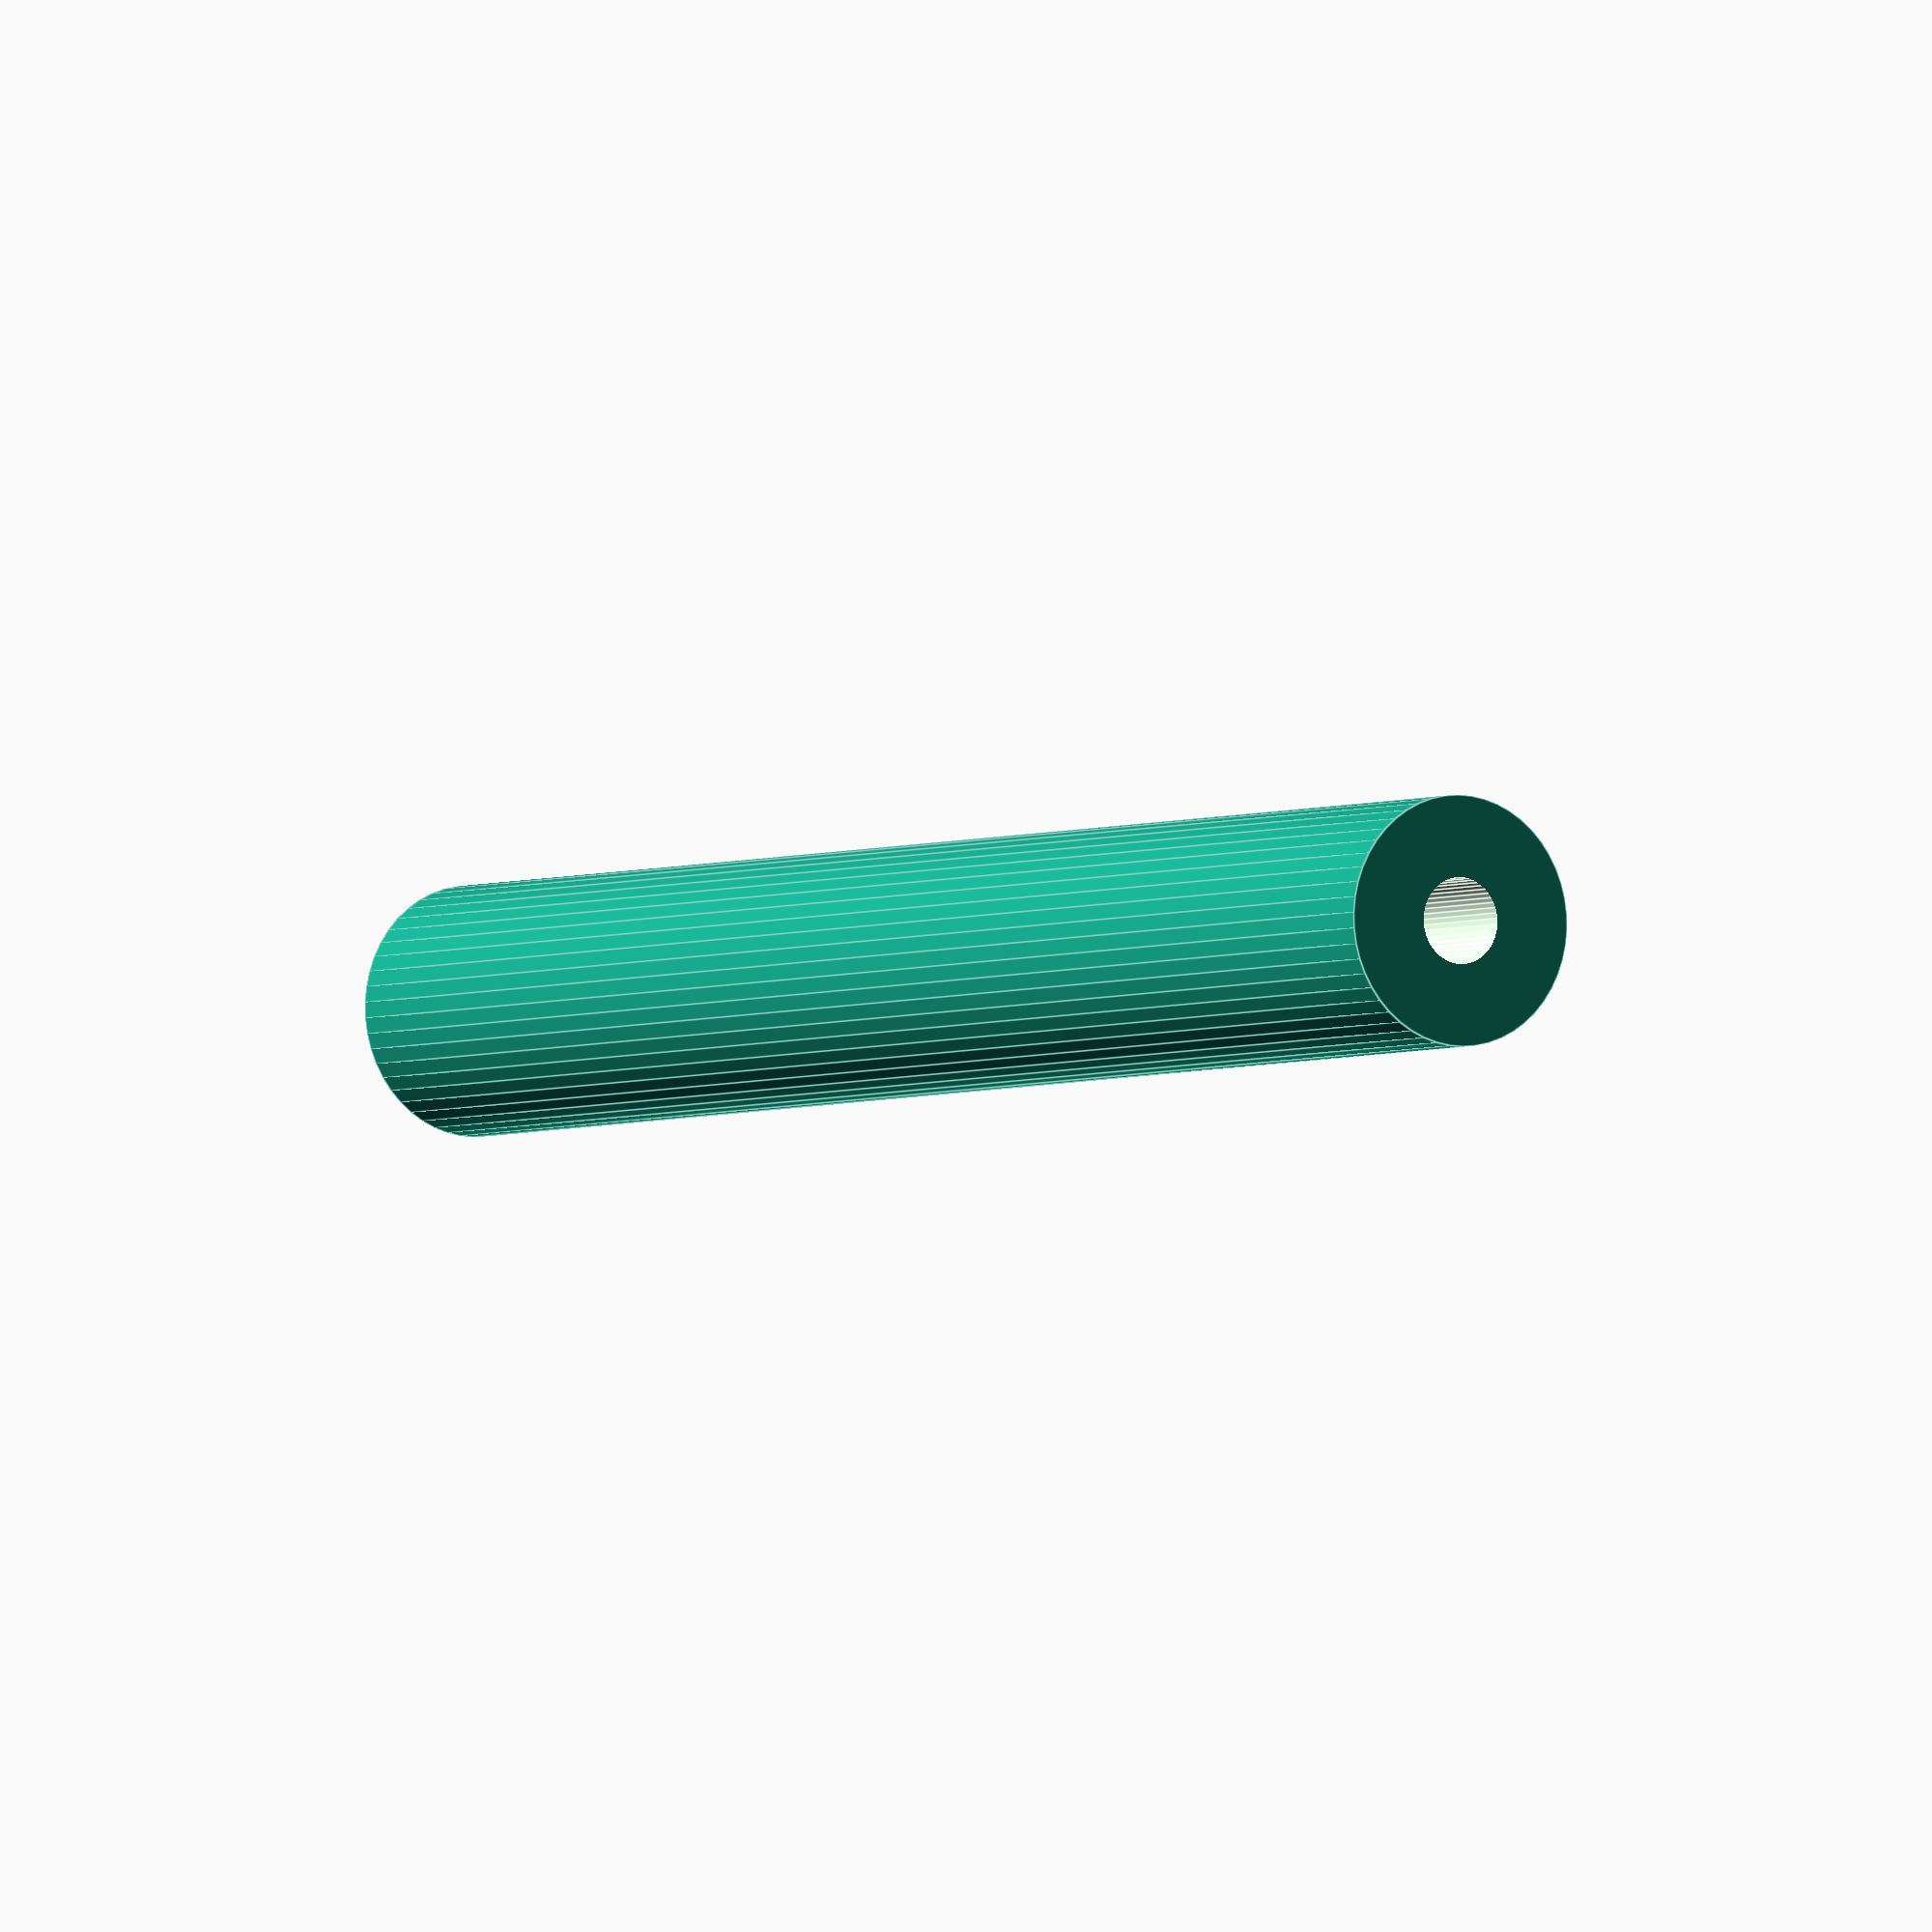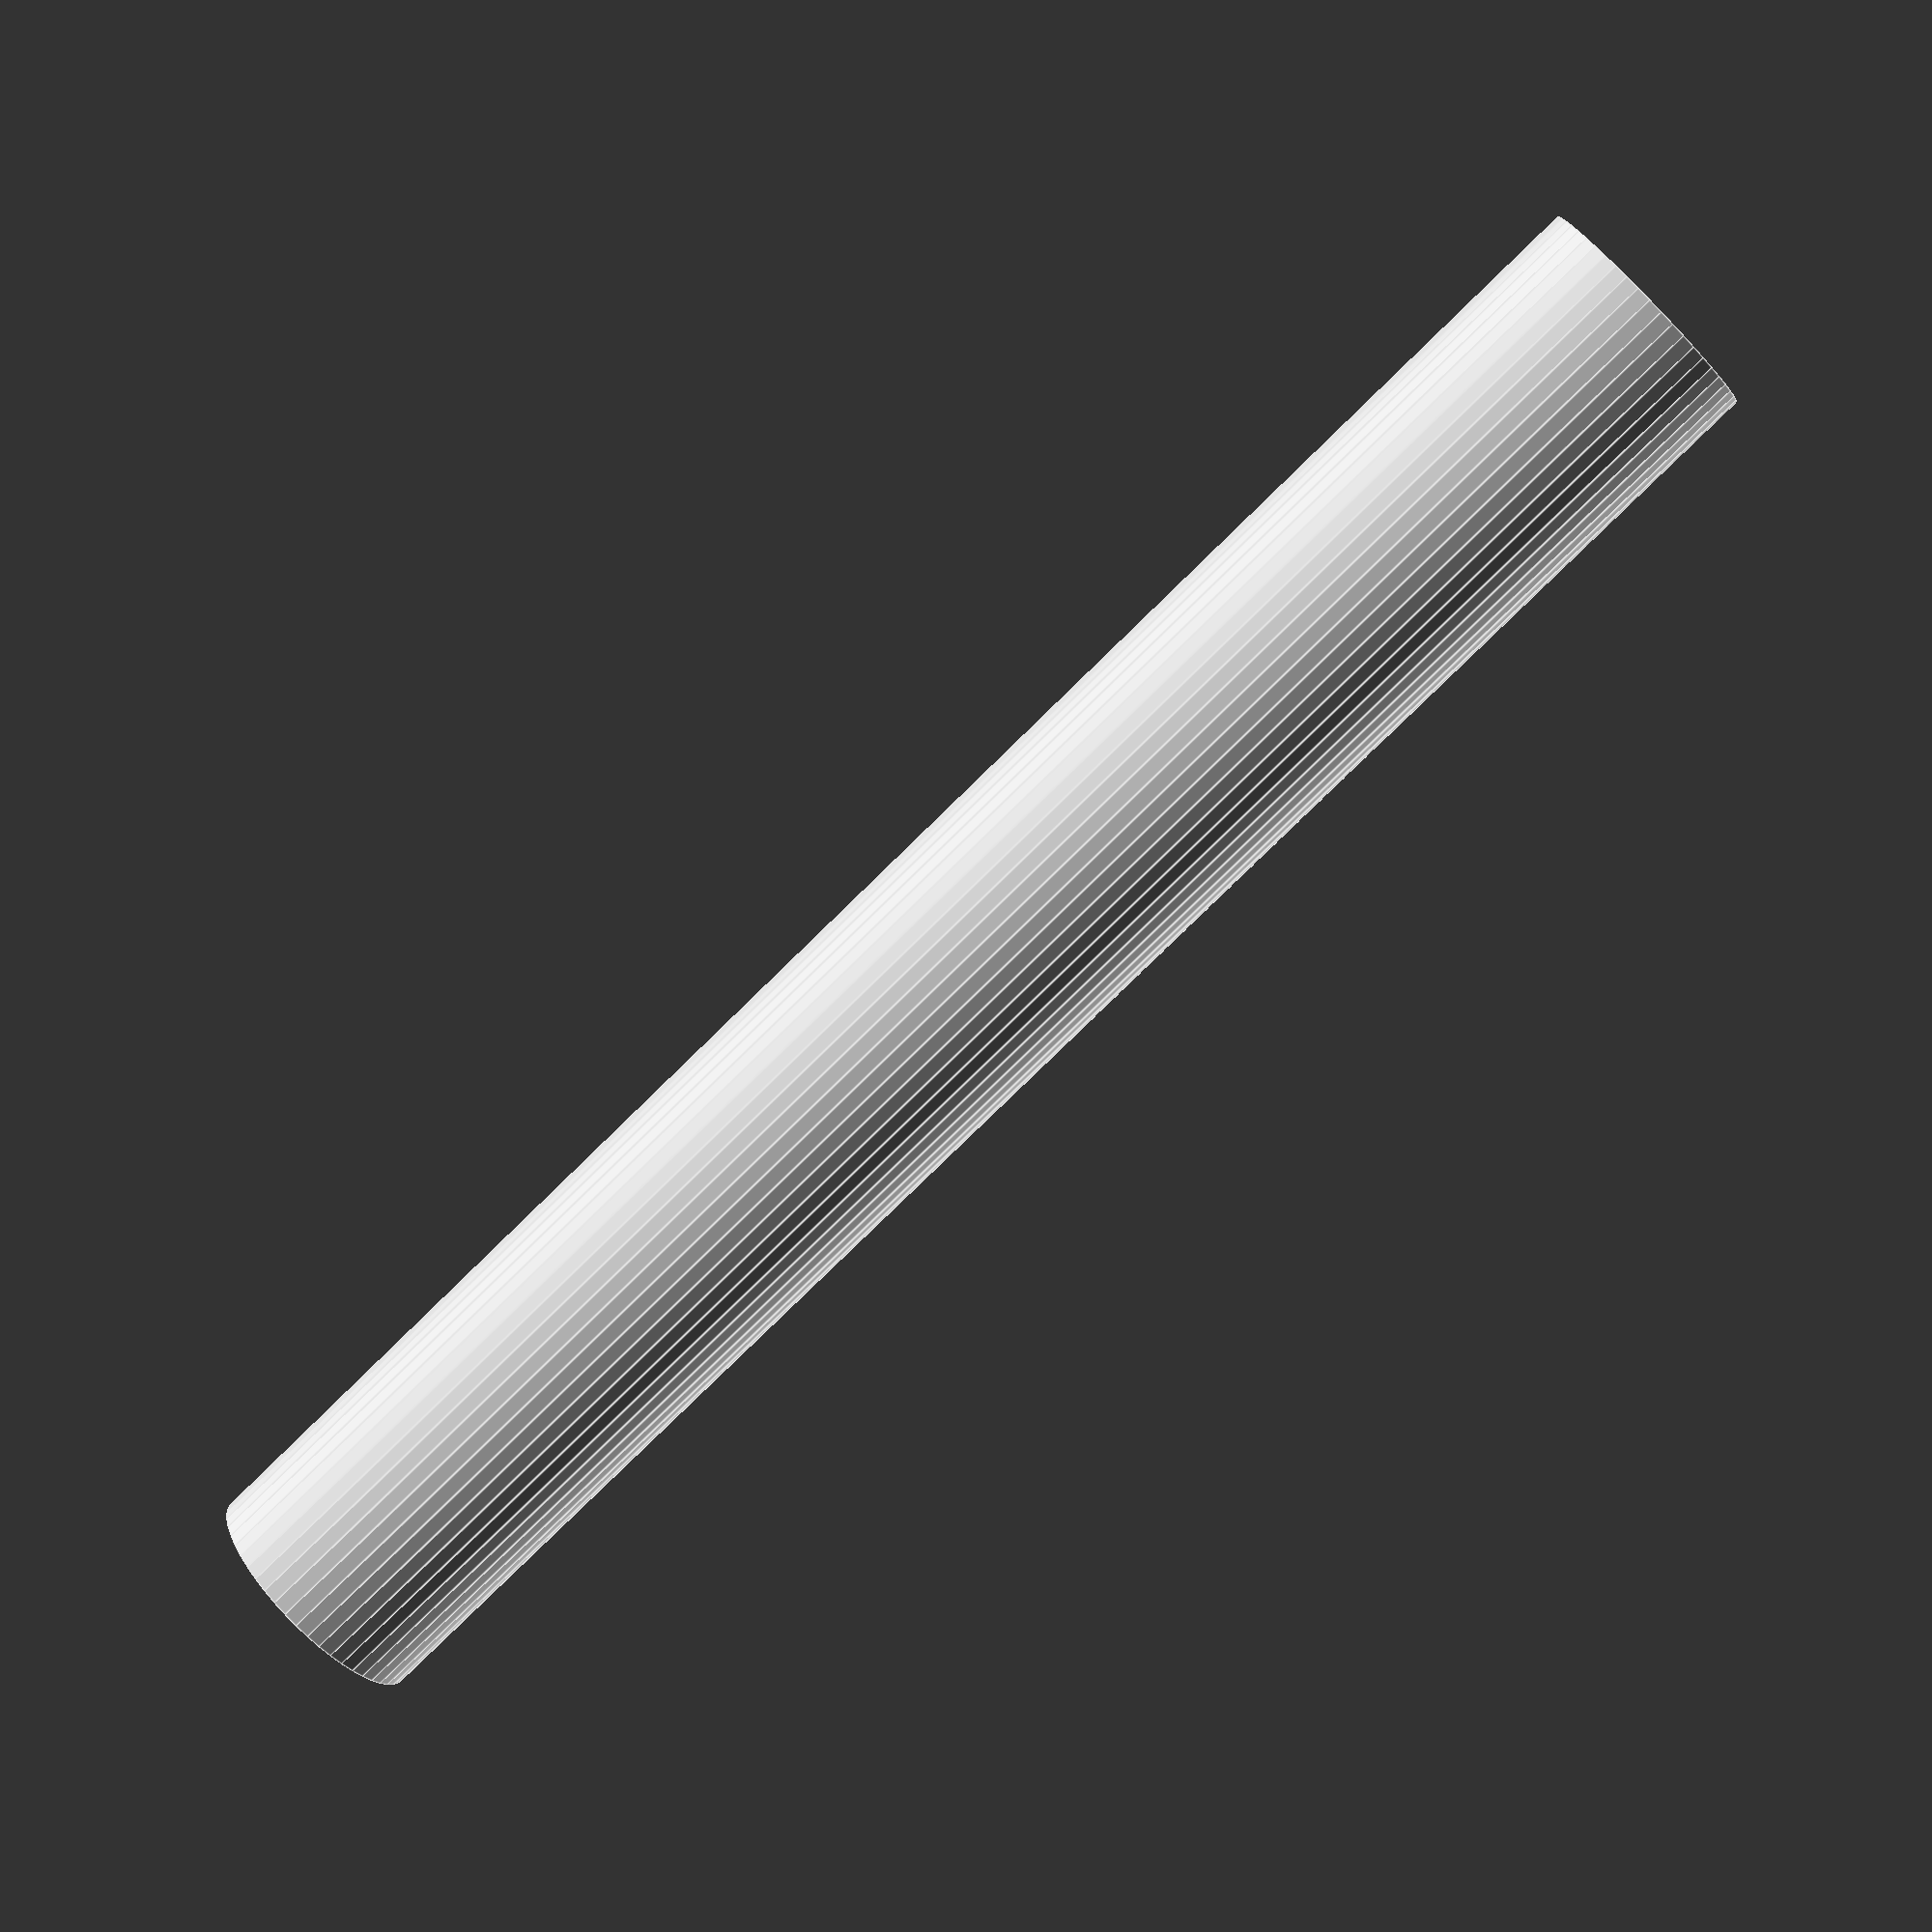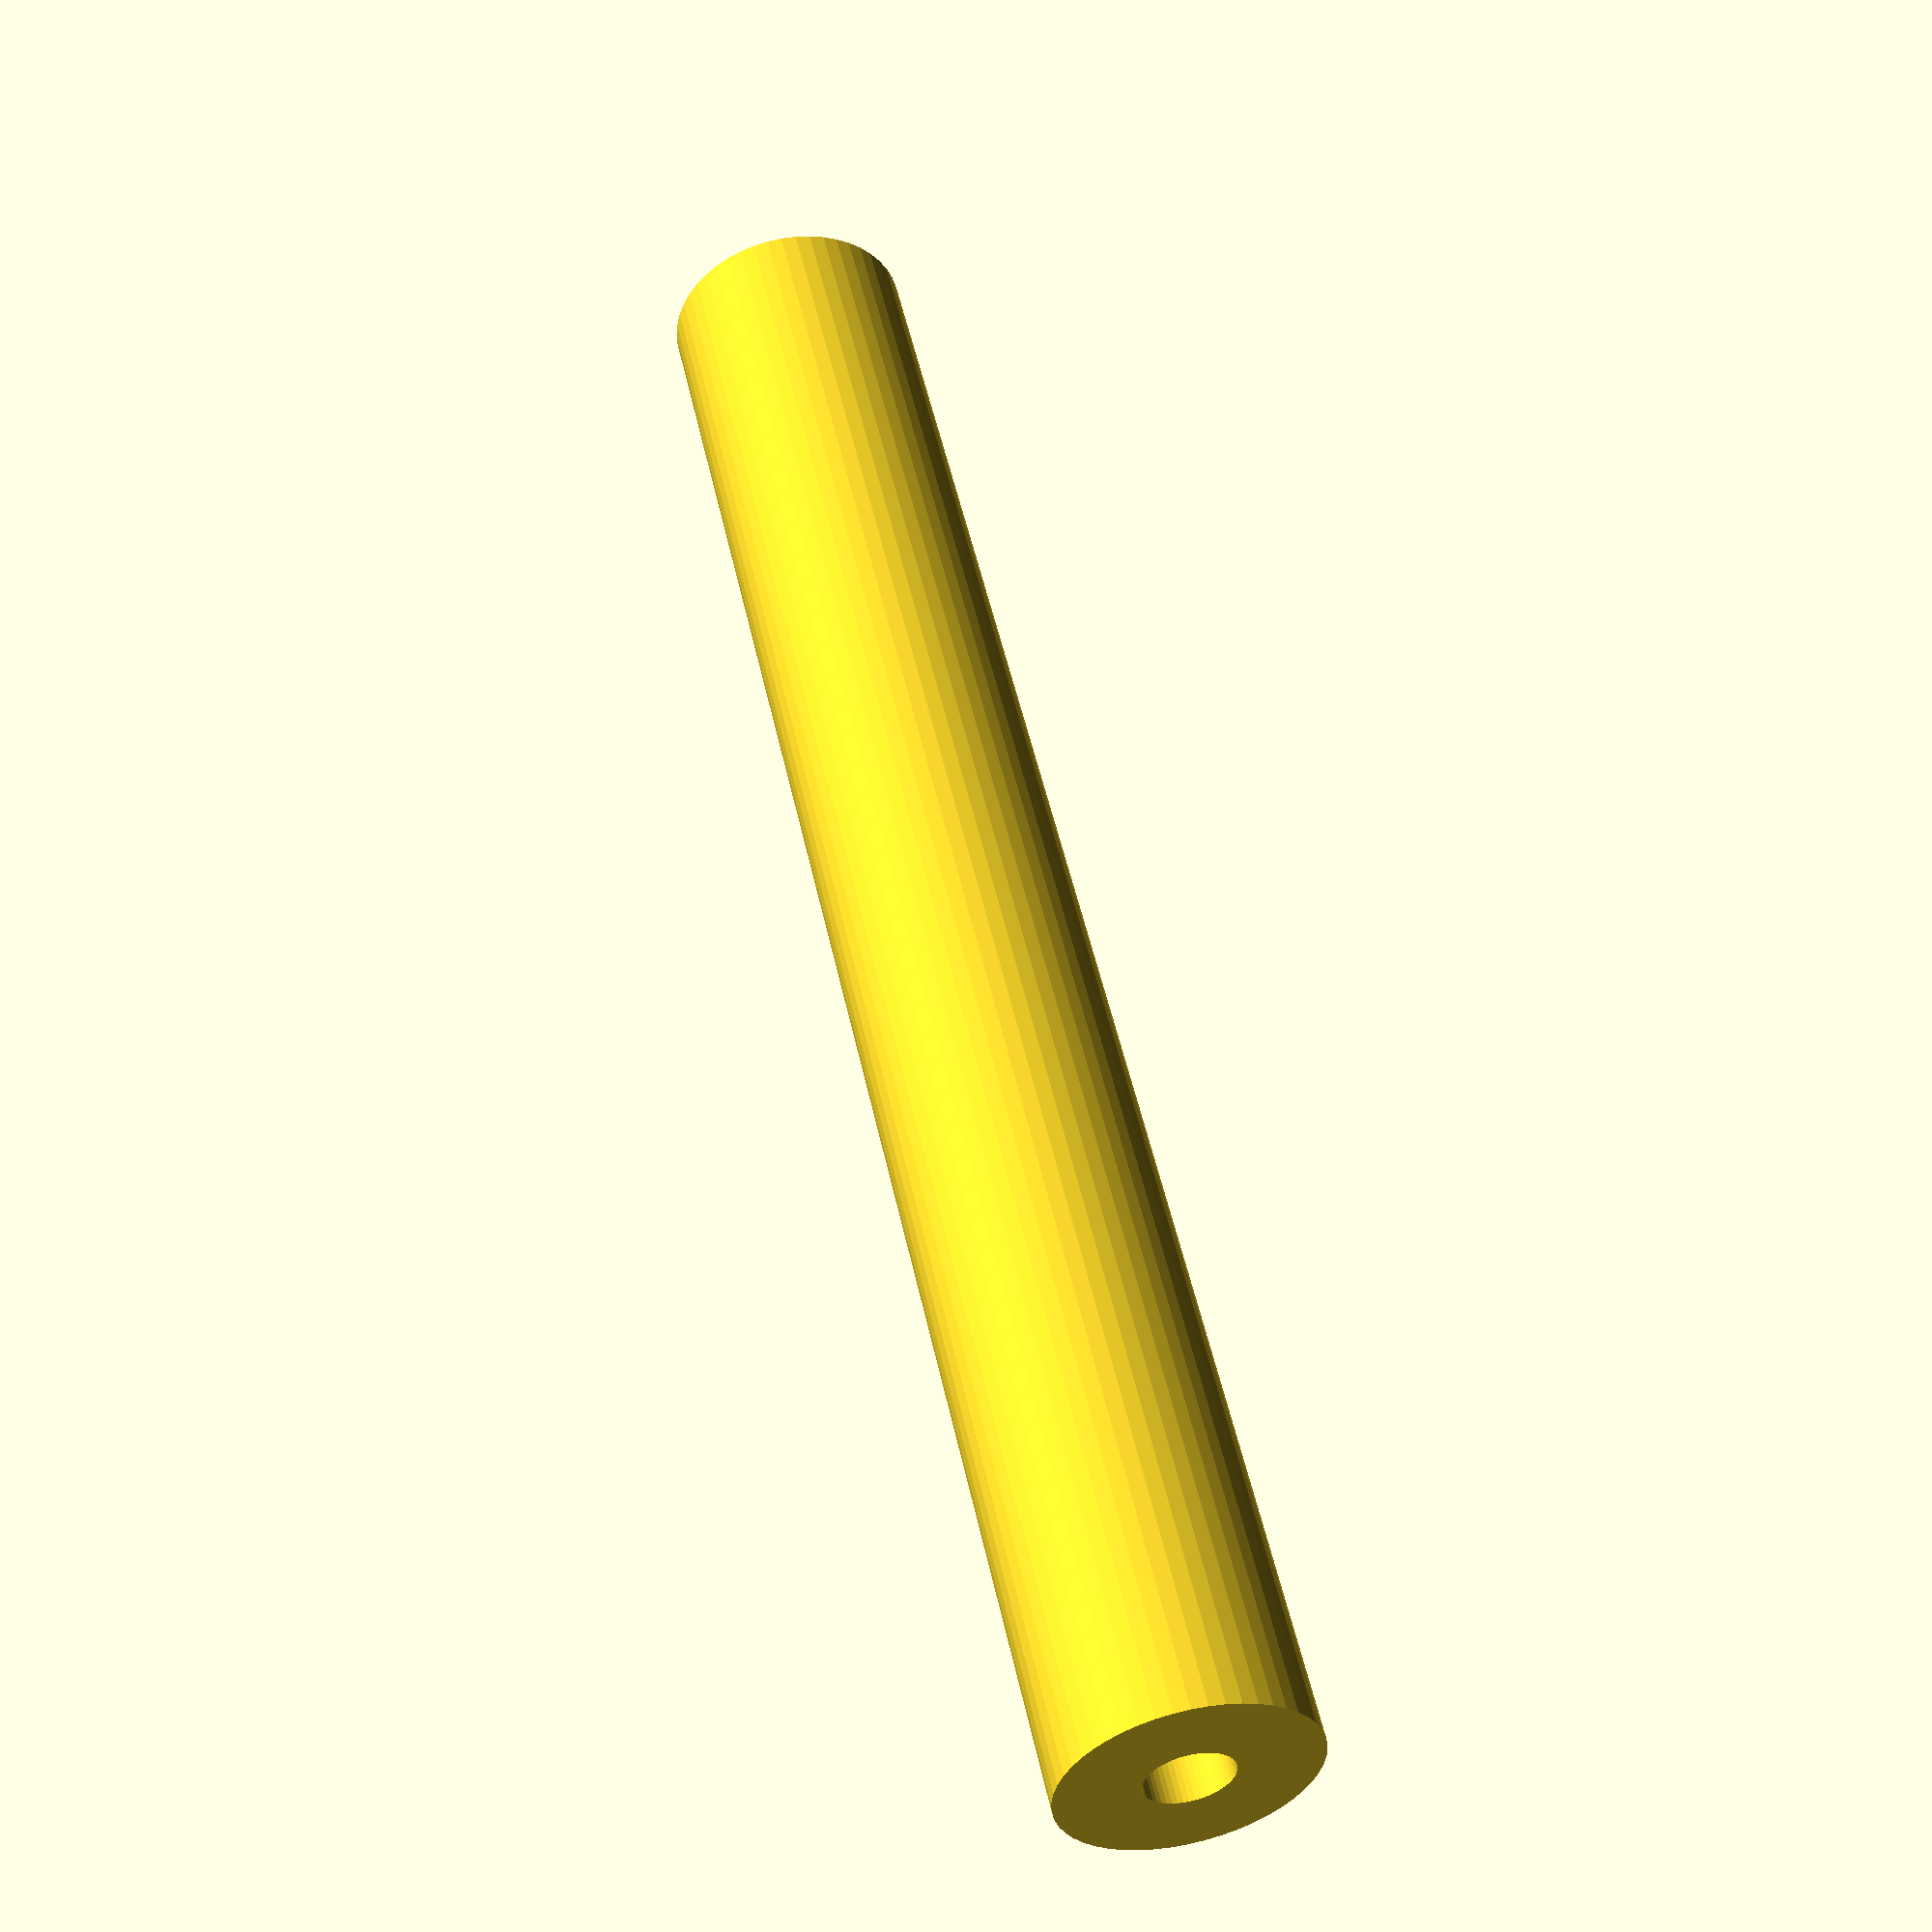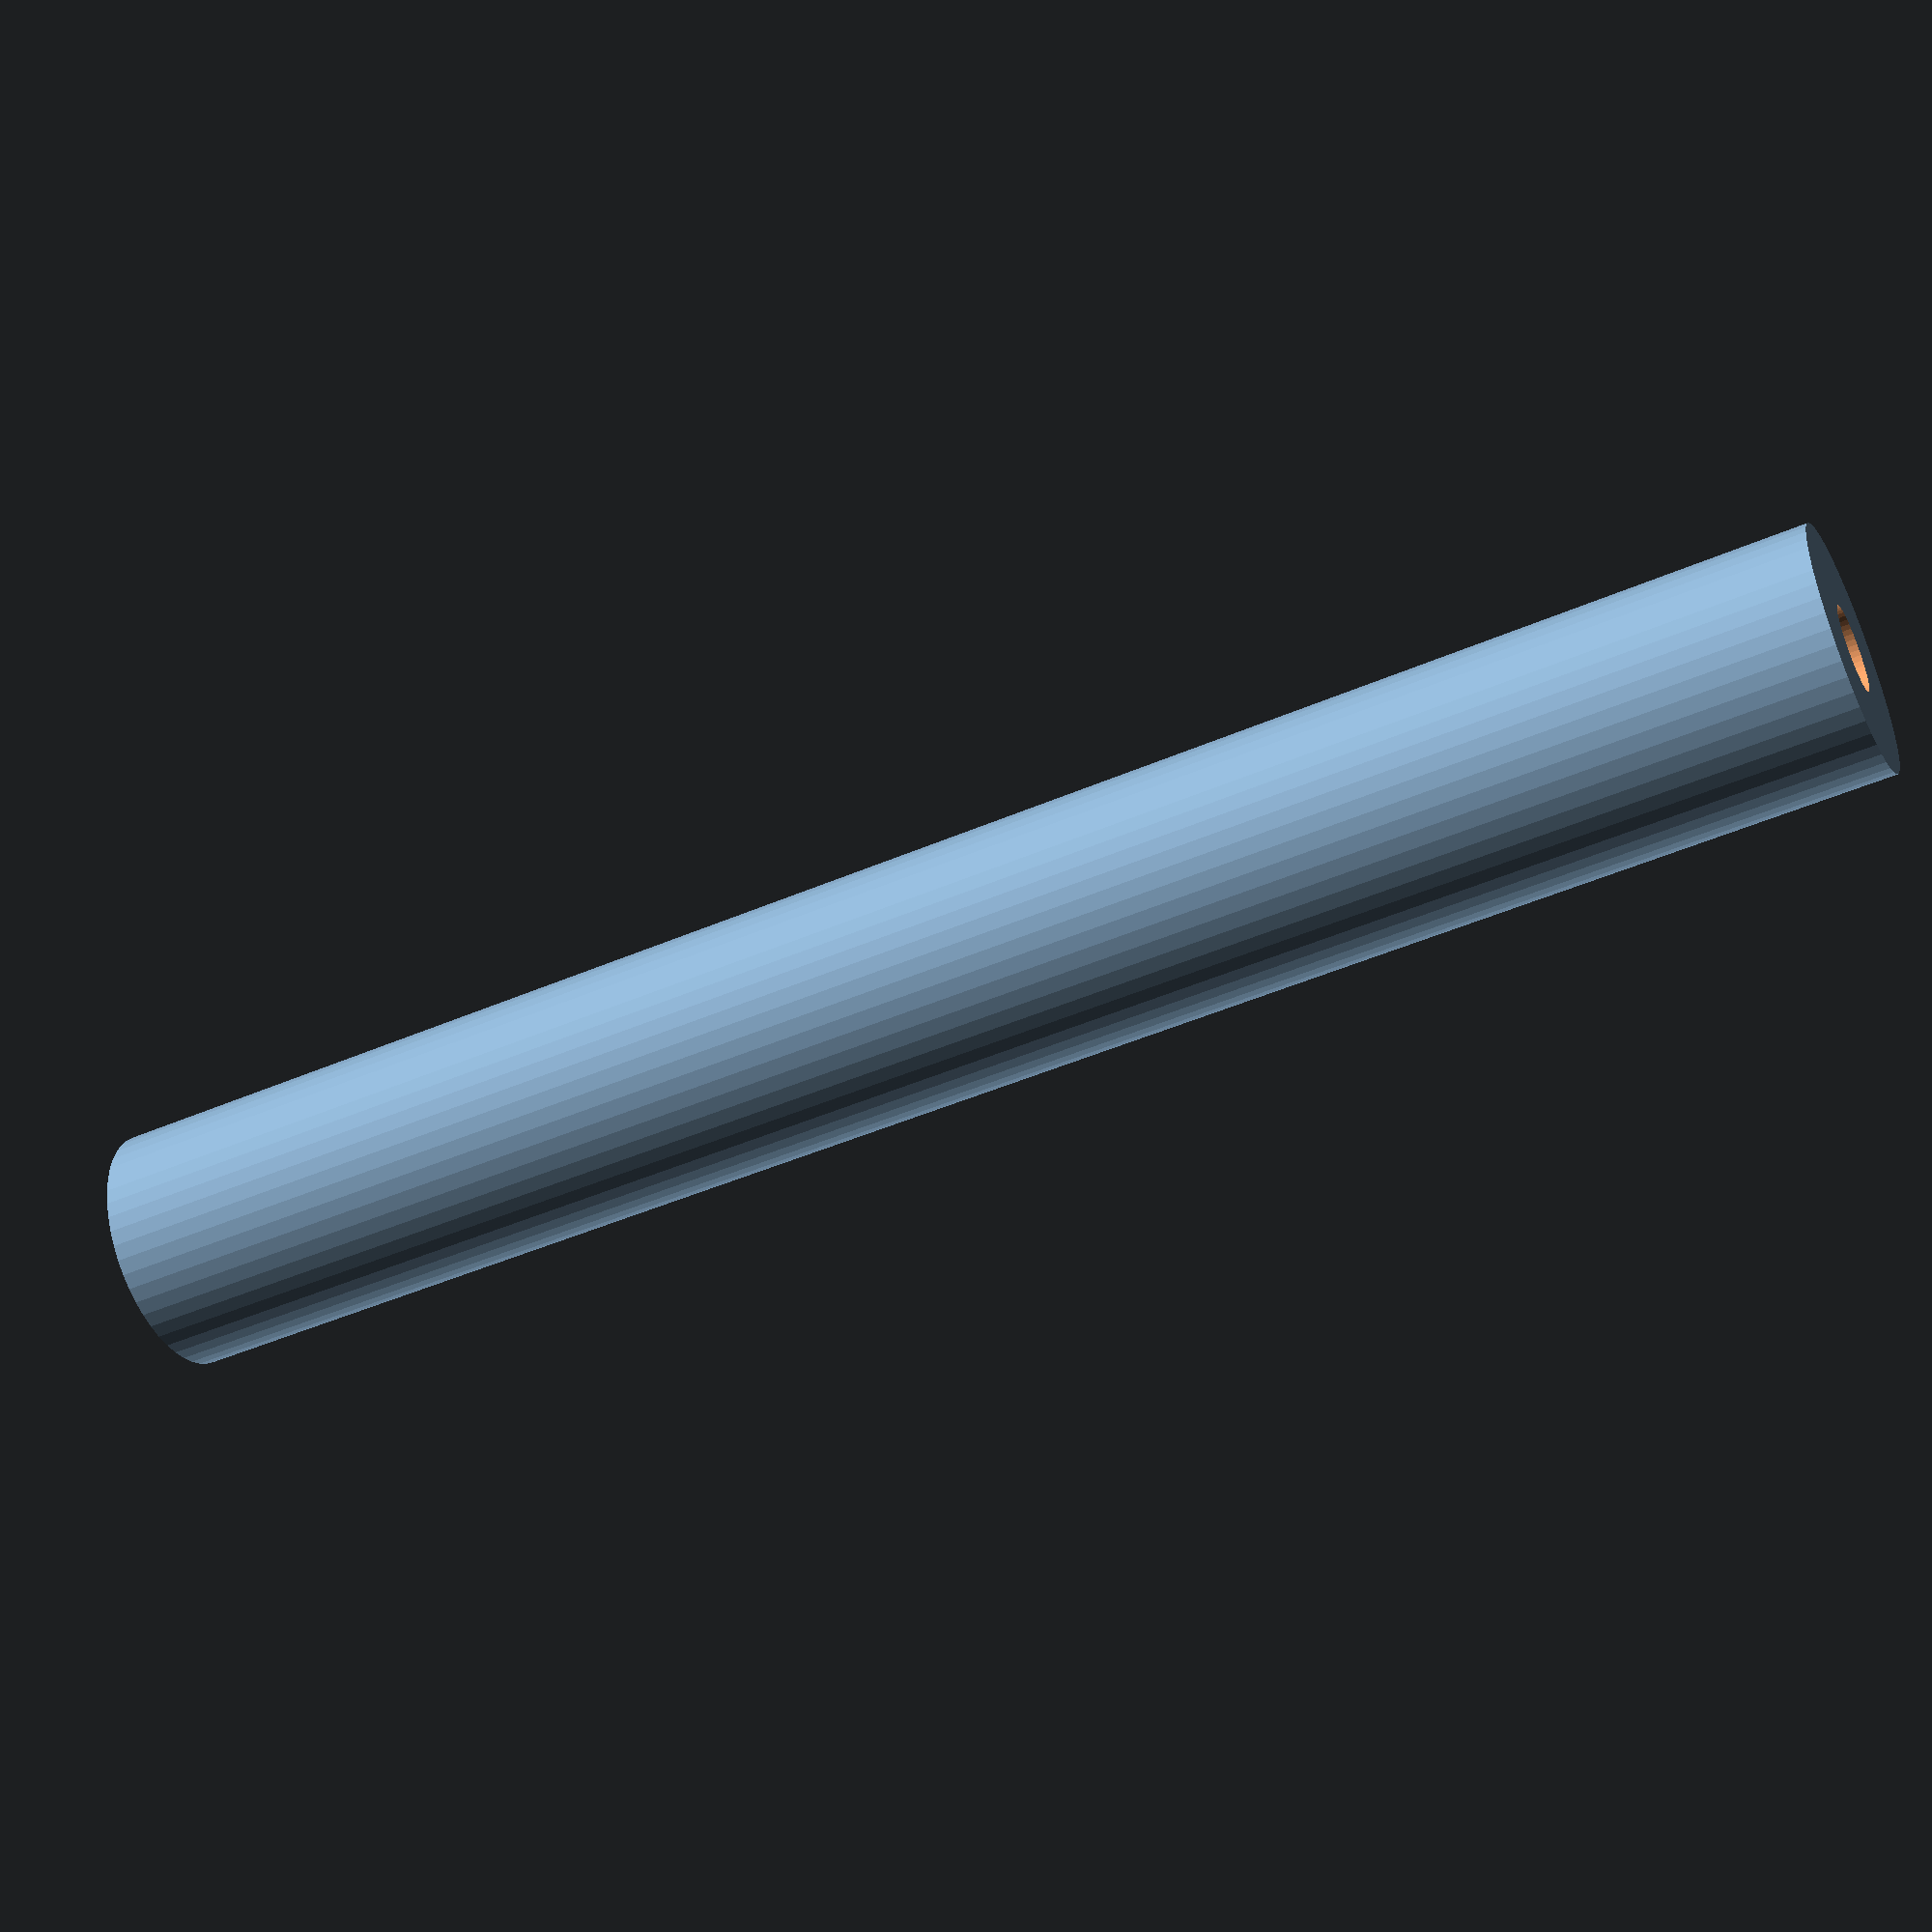
<openscad>
$fn = 50;


difference() {
	union() {
		translate(v = [0, 0, -48.0000000000]) {
			cylinder(h = 96, r = 6.5000000000);
		}
	}
	union() {
		translate(v = [0, 0, -100.0000000000]) {
			cylinder(h = 200, r = 2.2500000000);
		}
	}
}
</openscad>
<views>
elev=3.3 azim=177.7 roll=147.9 proj=o view=edges
elev=259.8 azim=308.5 roll=225.6 proj=p view=edges
elev=307.7 azim=62.9 roll=167.7 proj=p view=wireframe
elev=227.5 azim=320.6 roll=244.1 proj=p view=wireframe
</views>
